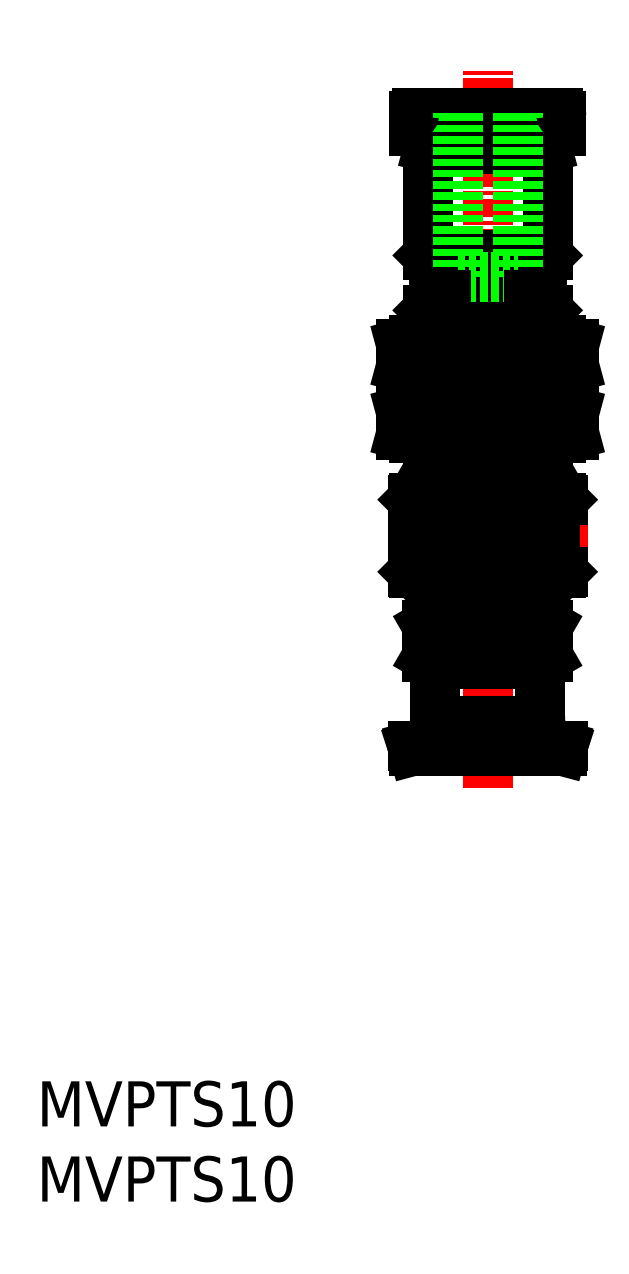
<metadata>
{"format":"dxf","ext":"dxf","renderer":"ezdxf+matplotlib","layout":"modelspace","background":"white","min_lineweight":24,"dpi":150}
</metadata>
<code>
0
SECTION
2
ENTITIES
0
INSERT
8
0
2
*U10
10
0
20
0
30
0
0
INSERT
8
0
2
*U11
10
0
20
0
30
0
0
LINE
8
CENTER
10
30
20
27.49
30
0
11
30
21
75.21
31
0
0
LINE
8
0
10
34.92
20
30
30
0
11
35
21
30.3
31
0
0
LINE
8
0
10
26.5
20
35.8
30
0
11
26.5
21
32.35
31
0
0
LINE
8
0
10
32.64
20
31.07
30
0
11
35
21
30.3
31
0
0
LINE
8
0
10
25
20
30.3
30
0
11
27.36
21
31.07
31
0
0
LINE
8
0
10
33.5
20
35.8
30
0
11
33.5
21
32.35
31
0
0
LINE
8
0
10
26.83
20
31.88
30
0
11
27.37
21
31.68
31
0
0
LINE
8
0
10
27.5
20
31.5
30
0
11
27.5
21
31.26
31
0
0
LINE
8
0
10
25.08
20
30
30
0
11
34.92
21
30
31
0
0
LINE
8
0
10
32.63
20
31.68
30
0
11
33.17
21
31.88
31
0
0
LINE
8
0
10
25
20
30.3
30
0
11
35
21
30.3
31
0
0
LINE
8
0
10
26.5
20
35.8
30
0
11
33.5
21
35.8
31
0
0
LINE
8
0
10
25
20
30.3
30
0
11
25.08
21
30
31
0
0
LINE
8
0
10
32.5
20
31.5
30
0
11
32.5
21
31.26
31
0
0
LINE
8
0
10
25.1
20
52.8
30
0
11
34.9
21
52.8
31
0
0
LINE
8
0
10
35
20
46.7
30
0
11
35
21
41.9
31
0
0
LINE
8
0
10
27.11
20
51.03
30
0
11
27.11
21
52.57
31
0
0
LINE
8
0
10
35.77
20
57.07
30
0
11
35.77
21
55.53
31
0
0
LINE
8
0
10
25.1
20
50.8
30
0
11
24.23
21
51.03
31
0
0
LINE
8
0
10
25.1
20
50.8
30
0
11
34.9
21
50.8
31
0
0
LINE
8
0
10
26
20
59.3
30
0
11
26
21
57.3
31
0
0
LINE
8
0
10
32.02
20
38.34
30
0
11
32.02
21
36.26
31
0
0
LINE
8
0
10
35.77
20
51.03
30
0
11
35.77
21
52.57
31
0
0
LINE
8
0
10
27.5
20
46.7
30
0
11
27.5
21
41.9
31
0
0
LINE
8
0
10
34.9
20
50.8
30
0
11
35.77
21
51.03
31
0
0
LINE
8
CENTER
10
23.88
20
44.3
30
0
11
36.66
21
44.3
31
0
0
LINE
8
0
10
26
20
48.59
30
0
11
26.5
21
48.3
31
0
0
LINE
8
0
10
25.1
20
57.3
30
0
11
34.9
21
57.3
31
0
0
LINE
8
0
10
26
20
59.3
30
0
11
26.5
21
59.8
31
0
0
LINE
8
0
10
26.75
20
38.8
30
0
11
33.25
21
38.8
31
0
0
LINE
8
0
10
26.5
20
48.3
30
0
11
33.5
21
48.3
31
0
0
LINE
8
0
10
33.5
20
59.8
30
0
11
34
21
59.3
31
0
0
LINE
8
0
10
26.41
20
59.71
30
0
11
26.41
21
57.3
31
0
0
LINE
8
0
10
26.5
20
46.7
30
0
11
26.5
21
41.9
31
0
0
LINE
8
0
10
26
20
46.7
30
0
11
26
21
41.9
31
0
0
LINE
8
0
10
27
20
46.7
30
0
11
27
21
41.9
31
0
0
LINE
8
0
10
33.59
20
59.71
30
0
11
33.59
21
57.3
31
0
0
LINE
8
0
10
26
20
59.3
30
0
11
34
21
59.3
31
0
0
LINE
8
0
10
29
20
41.8
30
0
11
29
21
40.8
31
0
0
LINE
8
0
10
25.1
20
41.8
30
0
11
34.9
21
41.8
31
0
0
LINE
8
0
10
25.1
20
55.3
30
0
11
34.9
21
55.3
31
0
0
LINE
8
0
10
34
20
59.3
30
0
11
34
21
57.3
31
0
0
LINE
8
0
10
27.25
20
41.8
30
0
11
27.25
21
38.8
31
0
0
LINE
8
0
10
26
20
50.8
30
0
11
26
21
48.59
31
0
0
LINE
8
0
10
27.98
20
38.34
30
0
11
27.98
21
36.26
31
0
0
LINE
8
0
10
26
20
55.3
30
0
11
26
21
52.8
31
0
0
LINE
8
0
10
34
20
55.3
30
0
11
34
21
52.8
31
0
0
LINE
8
0
10
34
20
50.8
30
0
11
34
21
48.59
31
0
0
LINE
8
0
10
33.59
20
50.8
30
0
11
33.59
21
48.35
31
0
0
LINE
8
0
10
26.41
20
50.8
30
0
11
26.41
21
48.35
31
0
0
LINE
8
0
10
25.96
20
38.34
30
0
11
26.75
21
38.8
31
0
0
LINE
8
0
10
25.96
20
38.34
30
0
11
25.96
21
36.26
31
0
0
LINE
8
0
10
28.03
20
43.95
30
0
11
31.97
21
43.95
31
0
0
LINE
8
0
10
28.03
20
44.65
30
0
11
31.97
21
44.65
31
0
0
LINE
8
0
10
26.5
20
48.3
30
0
11
26.5
21
46.8
31
0
0
LINE
8
0
10
25
20
46.7
30
0
11
25
21
41.9
31
0
0
LINE
8
0
10
25.96
20
36.26
30
0
11
26.75
21
35.8
31
0
0
LINE
8
0
10
33.5
20
48.3
30
0
11
34
21
48.59
31
0
0
LINE
8
0
10
25
20
41.9
30
0
11
35
21
41.9
31
0
0
LINE
8
0
10
25
20
46.7
30
0
11
35
21
46.7
31
0
0
LINE
8
0
10
25.1
20
46.8
30
0
11
34.9
21
46.8
31
0
0
LINE
8
0
10
25.1
20
55.3
30
0
11
24.23
21
55.53
31
0
0
LINE
8
0
10
25.5
20
46.7
30
0
11
25.5
21
41.9
31
0
0
LINE
8
0
10
35.77
20
52.57
30
0
11
34.9
21
52.8
31
0
0
LINE
8
0
10
33.59
20
55.3
30
0
11
33.59
21
52.8
31
0
0
LINE
8
0
10
26.41
20
55.3
30
0
11
26.41
21
52.8
31
0
0
LINE
8
0
10
27.11
20
55.53
30
0
11
27.11
21
57.07
31
0
0
LINE
8
0
10
35.77
20
55.53
30
0
11
34.9
21
55.3
31
0
0
LINE
8
0
10
34.04
20
38.34
30
0
11
34.04
21
36.26
31
0
0
LINE
8
0
10
34.04
20
38.34
30
0
11
33.25
21
38.8
31
0
0
LINE
8
0
10
29
20
46.7
30
0
11
29
21
46.03
31
0
0
LINE
8
0
10
34.04
20
36.26
30
0
11
33.25
21
35.8
31
0
0
LINE
8
0
10
24.23
20
57.07
30
0
11
24.23
21
55.53
31
0
0
LINE
8
0
10
32.75
20
41.8
30
0
11
32.75
21
38.8
31
0
0
LINE
8
0
10
31
20
41.8
30
0
11
31
21
40.8
31
0
0
LINE
8
0
10
26
20
48.59
30
0
11
34
21
48.59
31
0
0
LINE
8
0
10
32.89
20
51.03
30
0
11
32.89
21
52.57
31
0
0
LINE
8
0
10
33.5
20
48.3
30
0
11
33.5
21
46.8
31
0
0
LINE
8
0
10
24.23
20
52.57
30
0
11
25.1
21
52.8
31
0
0
LINE
8
0
10
24.23
20
51.03
30
0
11
24.23
21
52.57
31
0
0
LINE
8
0
10
32.89
20
55.53
30
0
11
32.89
21
57.07
31
0
0
LINE
8
0
10
28
20
46.7
30
0
11
28
21
41.9
31
0
0
LINE
8
0
10
31
20
46.7
30
0
11
31
21
46.03
31
0
0
LINE
8
0
10
30.5
20
46.7
30
0
11
30.5
21
46.24
31
0
0
LINE
8
0
10
29.5
20
46.7
30
0
11
29.5
21
46.24
31
0
0
LINE
8
0
10
30
20
46.7
30
0
11
30
21
46.3
31
0
0
LINE
8
0
10
28.5
20
46.7
30
0
11
28.5
21
45.62
31
0
0
LINE
8
0
10
31.5
20
46.7
30
0
11
31.5
21
45.62
31
0
0
LINE
8
0
10
32
20
46.7
30
0
11
32
21
41.9
31
0
0
LINE
8
0
10
32.5
20
46.7
30
0
11
32.5
21
41.9
31
0
0
LINE
8
0
10
33
20
46.7
30
0
11
33
21
41.9
31
0
0
LINE
8
0
10
33.5
20
46.7
30
0
11
33.5
21
41.9
31
0
0
LINE
8
0
10
34
20
46.7
30
0
11
34
21
41.9
31
0
0
LINE
8
0
10
34.5
20
46.7
30
0
11
34.5
21
41.9
31
0
0
LINE
8
0
10
28.5
20
42.98
30
0
11
28.5
21
41.9
31
0
0
LINE
8
0
10
29
20
42.57
30
0
11
29
21
41.9
31
0
0
LINE
8
0
10
29.5
20
42.36
30
0
11
29.5
21
41.9
31
0
0
LINE
8
0
10
30
20
42.3
30
0
11
30
21
42.1
31
0
0
LINE
8
0
10
30.5
20
42.36
30
0
11
30.5
21
41.9
31
0
0
LINE
8
0
10
31
20
42.57
30
0
11
31
21
41.9
31
0
0
LINE
8
0
10
31.5
20
42.98
30
0
11
31.5
21
41.9
31
0
0
LINE
8
0
10
35
20
41.9
30
0
11
34.9
21
41.8
31
0
0
LINE
8
0
10
34.9
20
46.8
30
0
11
35
21
46.7
31
0
0
LINE
8
0
10
25
20
46.7
30
0
11
25.1
21
46.8
31
0
0
LINE
8
0
10
25.1
20
41.8
30
0
11
25
21
41.9
31
0
0
LINE
8
0
10
26.5
20
59.8
30
0
11
33.5
21
59.8
31
0
0
LINE
8
0
10
25.1
20
57.3
30
0
11
24.23
21
57.07
31
0
0
LINE
8
0
10
34.9
20
57.3
30
0
11
35.77
21
57.07
31
0
0
LINE
8
0
10
25.1
20
72.2
30
0
11
25.1
21
71.2
31
0
0
LINE
8
0
10
34.9
20
72.2
30
0
11
34.9
21
71.2
31
0
0
LINE
8
0
10
27.15
20
60.6
30
0
11
32.85
21
60.6
31
0
0
LINE
8
0
10
27.15
20
60.6
30
0
11
27.45
21
60.3
31
0
0
LINE
8
0
10
26
20
62.95
30
0
11
34
21
62.95
31
0
0
LINE
8
0
10
34
20
62.95
30
0
11
32.85
21
61.8
31
0
0
LINE
8
0
10
25.3
20
72.4
30
0
11
34.7
21
72.4
31
0
0
LINE
8
0
10
26.2
20
70.6
30
0
11
33.8
21
70.6
31
0
0
LINE
8
0
10
26.2
20
70.6
30
0
11
26.07
21
70.1
31
0
0
LINE
8
0
10
34
20
70.06
30
0
11
34
21
62.95
31
0
0
LINE
8
0
10
27.15
20
61.8
30
0
11
32.85
21
61.8
31
0
0
LINE
8
0
10
32.85
20
60.6
30
0
11
32.55
21
60.3
31
0
0
LINE
8
0
10
27.15
20
61.8
30
0
11
27.15
21
60.6
31
0
0
LINE
8
0
10
26
20
70.06
30
0
11
26
21
62.95
31
0
0
LINE
8
0
10
26
20
62.95
30
0
11
27.15
21
61.8
31
0
0
LINE
8
0
10
25.1
20
71.2
30
0
11
34.9
21
71.2
31
0
0
LINE
8
0
10
27.4
20
71.2
30
0
11
27.4
21
70.6
31
0
0
LINE
8
0
10
33.8
20
70.6
30
0
11
33.93
21
70.1
31
0
0
LINE
8
0
10
32.6
20
71.2
30
0
11
32.6
21
70.6
31
0
0
LINE
8
0
10
26
20
70.06
30
0
11
34
21
70.06
31
0
0
LINE
8
0
10
33.93
20
70.1
30
0
11
34
21
70.06
31
0
0
LINE
8
0
10
26.07
20
70.1
30
0
11
26
21
70.06
31
0
0
LINE
8
0
10
26.07
20
70.1
30
0
11
33.93
21
70.1
31
0
0
LINE
8
0
10
32.85
20
61.8
30
0
11
32.85
21
60.6
31
0
0
LINE
8
0
10
27.25
20
60.3
30
0
11
32.75
21
60.3
31
0
0
LINE
8
0
10
28
20
72.4
30
0
11
28
21
61.5
31
0
0
LINE
8
0
10
32
20
72.4
30
0
11
32
21
61.5
31
0
0
LINE
8
0
10
28
20
61.5
30
0
11
32
21
61.5
31
0
0
LINE
8
0
10
27.25
20
59.8
30
0
11
27.25
21
60.3
31
0
0
LINE
8
0
10
32.75
20
59.8
30
0
11
32.75
21
60.3
31
0
0
LINE
8
0
10
26.64
20
32
30
0
11
33.36
21
32
31
0
0
LINE
8
0
10
28.26
20
31.36
30
0
11
31.74
21
31.36
31
0
0
ARC
8
0
10
27.3
20
31.5
30
0
40
0.2
50
0
51
70
0
ARC
8
0
10
27
20
32.35
30
0
40
0.5
50
180
51
250
0
ARC
8
0
10
27.3
20
31.26
30
0
40
0.2
50
288
51
0
0
ARC
8
0
10
32.7
20
31.26
30
0
40
0.2
50
180
51
252
0
ARC
8
0
10
32.7
20
31.5
30
0
40
0.2
50
110
51
180
0
ARC
8
0
10
33
20
32.35
30
0
40
0.5
50
290
51
0
0
ARC
8
0
10
30
20
68.72
30
0
40
17.92
50
260.7
51
279.3
0
ARC
8
0
10
34.33
20
59.87
30
0
40
4.568
50
251.6
51
288.4
0
ARC
8
0
10
33.03
20
37.21
30
0
40
1.386
50
223.2
51
283.2
0
ARC
8
0
10
30
20
44.3
30
0
40
1.8
50
11.21
51
168.8
0
ARC
8
0
10
30
20
73.22
30
0
40
17.92
50
260.7
51
279.3
0
ARC
8
0
10
25.67
20
59.87
30
0
40
4.568
50
251.6
51
288.4
0
ARC
8
0
10
34.33
20
55.37
30
0
40
4.568
50
251.6
51
288.4
0
ARC
8
0
10
30
20
34.88
30
0
40
17.92
50
80.73
51
99.27
0
ARC
8
0
10
30
20
39.38
30
0
40
17.92
50
80.73
51
99.27
0
CIRCLE
8
0
10
30
20
44.3
30
0
40
2
0
ARC
8
0
10
26.97
20
37.39
30
0
40
1.386
50
43.18
51
103.2
0
ARC
8
0
10
30
20
34.1
30
0
40
4.697
50
64.52
51
115.5
0
ARC
8
0
10
30
20
40.5
30
0
40
4.697
50
244.5
51
295.5
0
ARC
8
0
10
26.97
20
37.21
30
0
40
1.386
50
256.8
51
316.8
0
ARC
8
0
10
25.67
20
52.73
30
0
40
4.568
50
71.58
51
108.4
0
ARC
8
0
10
34.33
20
52.73
30
0
40
4.568
50
71.58
51
108.4
0
ARC
8
0
10
30
20
44.3
30
0
40
1.8
50
191.2
51
348.8
0
ARC
8
0
10
33.03
20
37.39
30
0
40
1.386
50
76.82
51
136.8
0
ARC
8
0
10
30
20
40.8
30
0
40
1
50
180
51
0
0
ARC
8
0
10
25.67
20
55.37
30
0
40
4.568
50
251.6
51
288.4
0
ARC
8
0
10
34.33
20
48.23
30
0
40
4.568
50
71.58
51
108.4
0
ARC
8
0
10
25.67
20
48.23
30
0
40
4.568
50
71.58
51
108.4
0
ARC
8
0
10
34.7
20
72.2
30
0
40
0.2
50
0
51
90
0
ARC
8
0
10
25.3
20
72.2
30
0
40
0.2
50
90
51
180
0
ENDSEC
0
EOF

</code>
